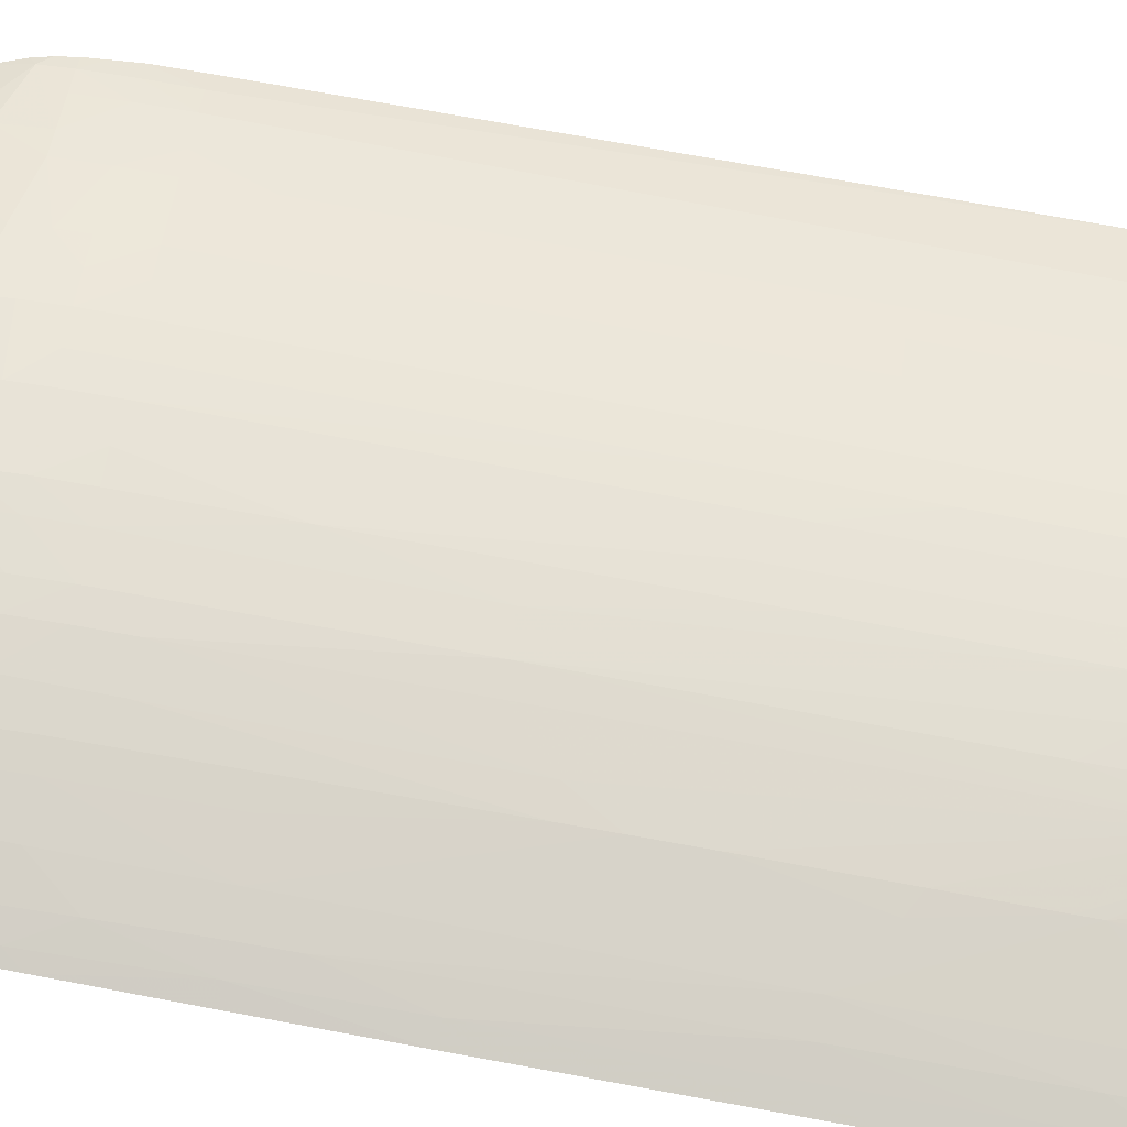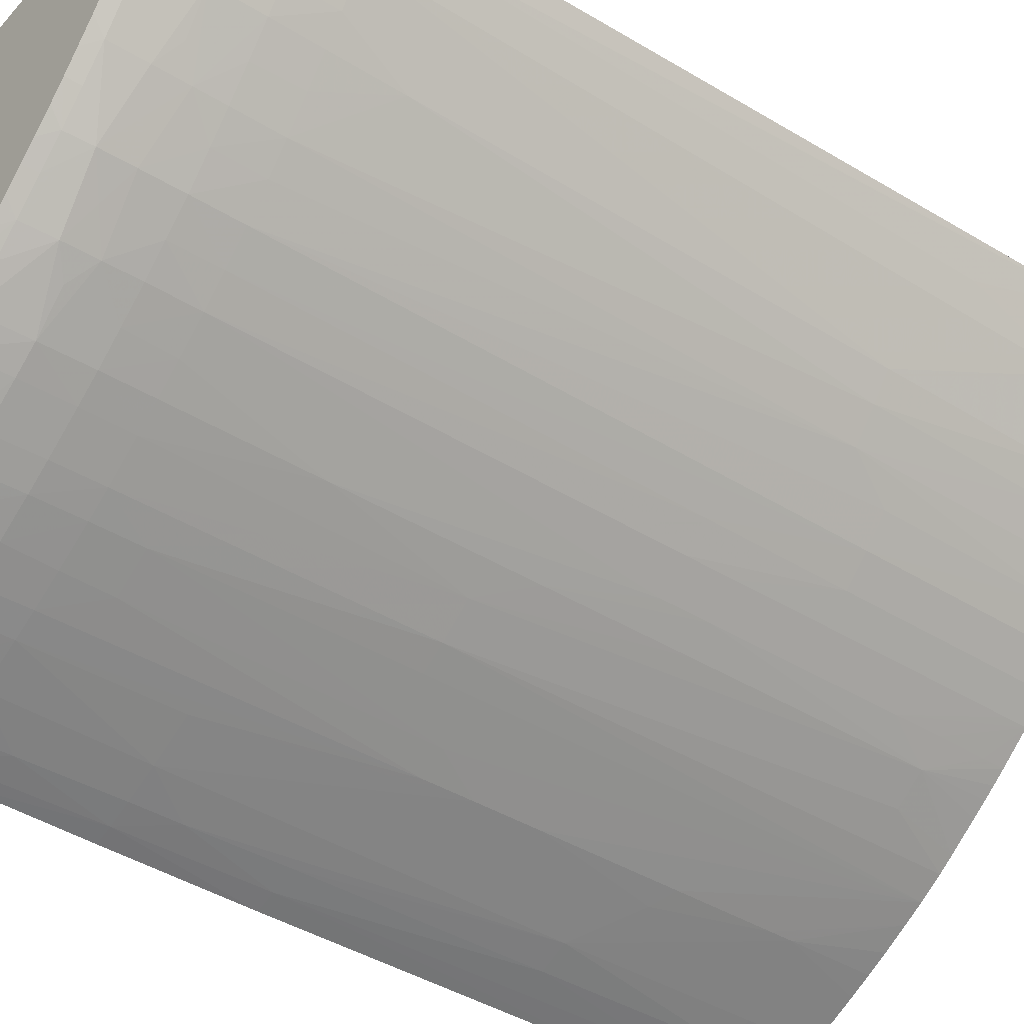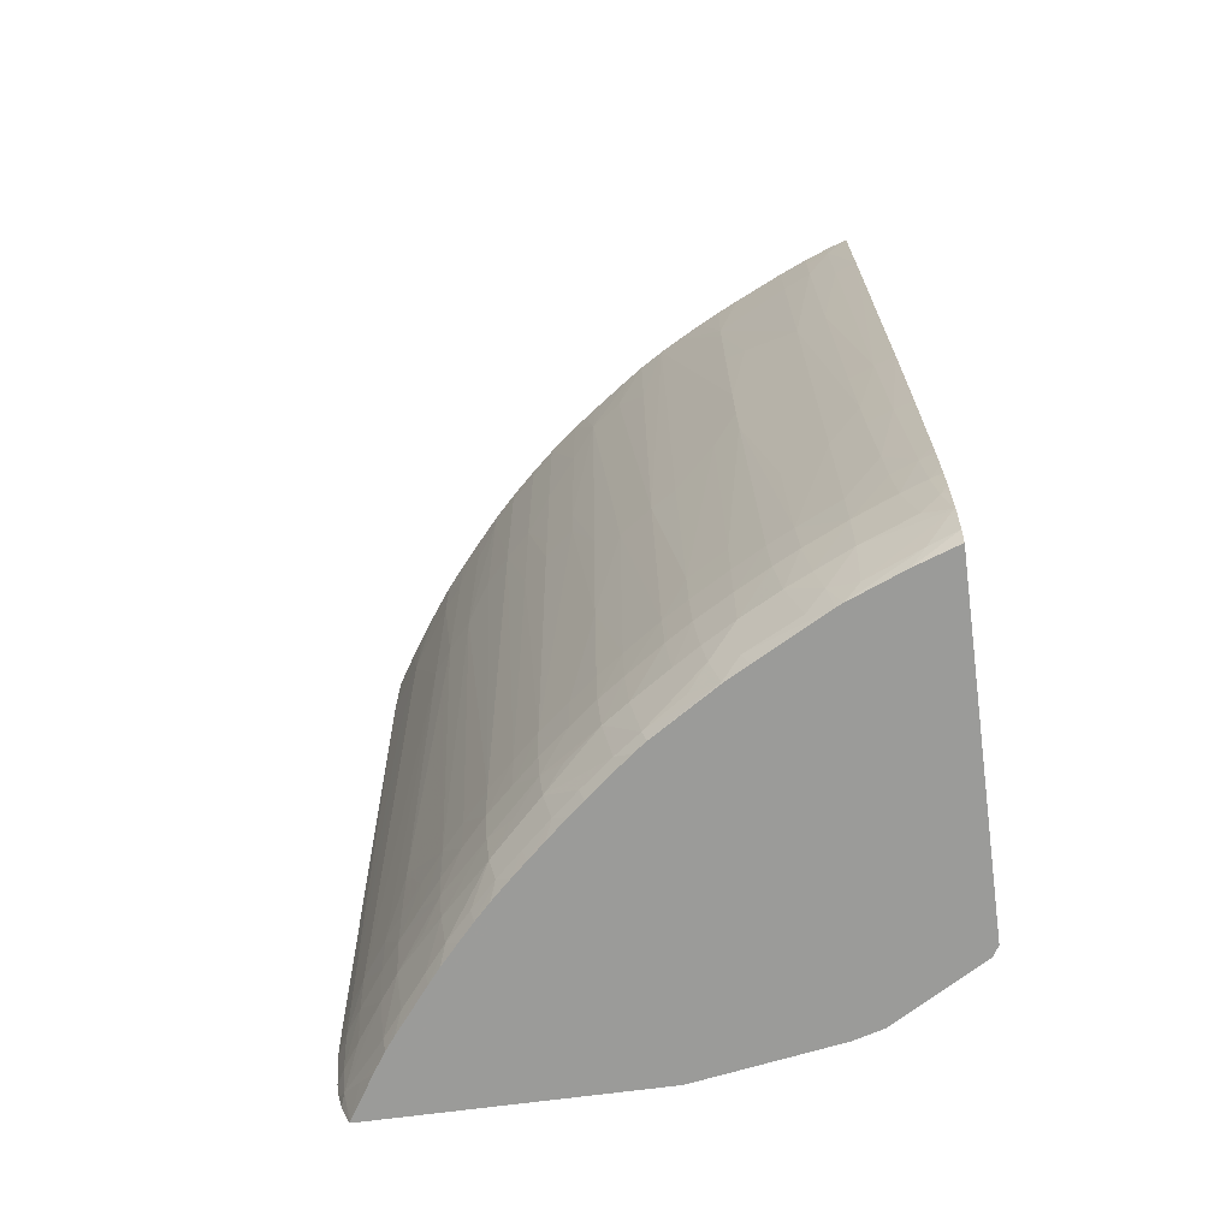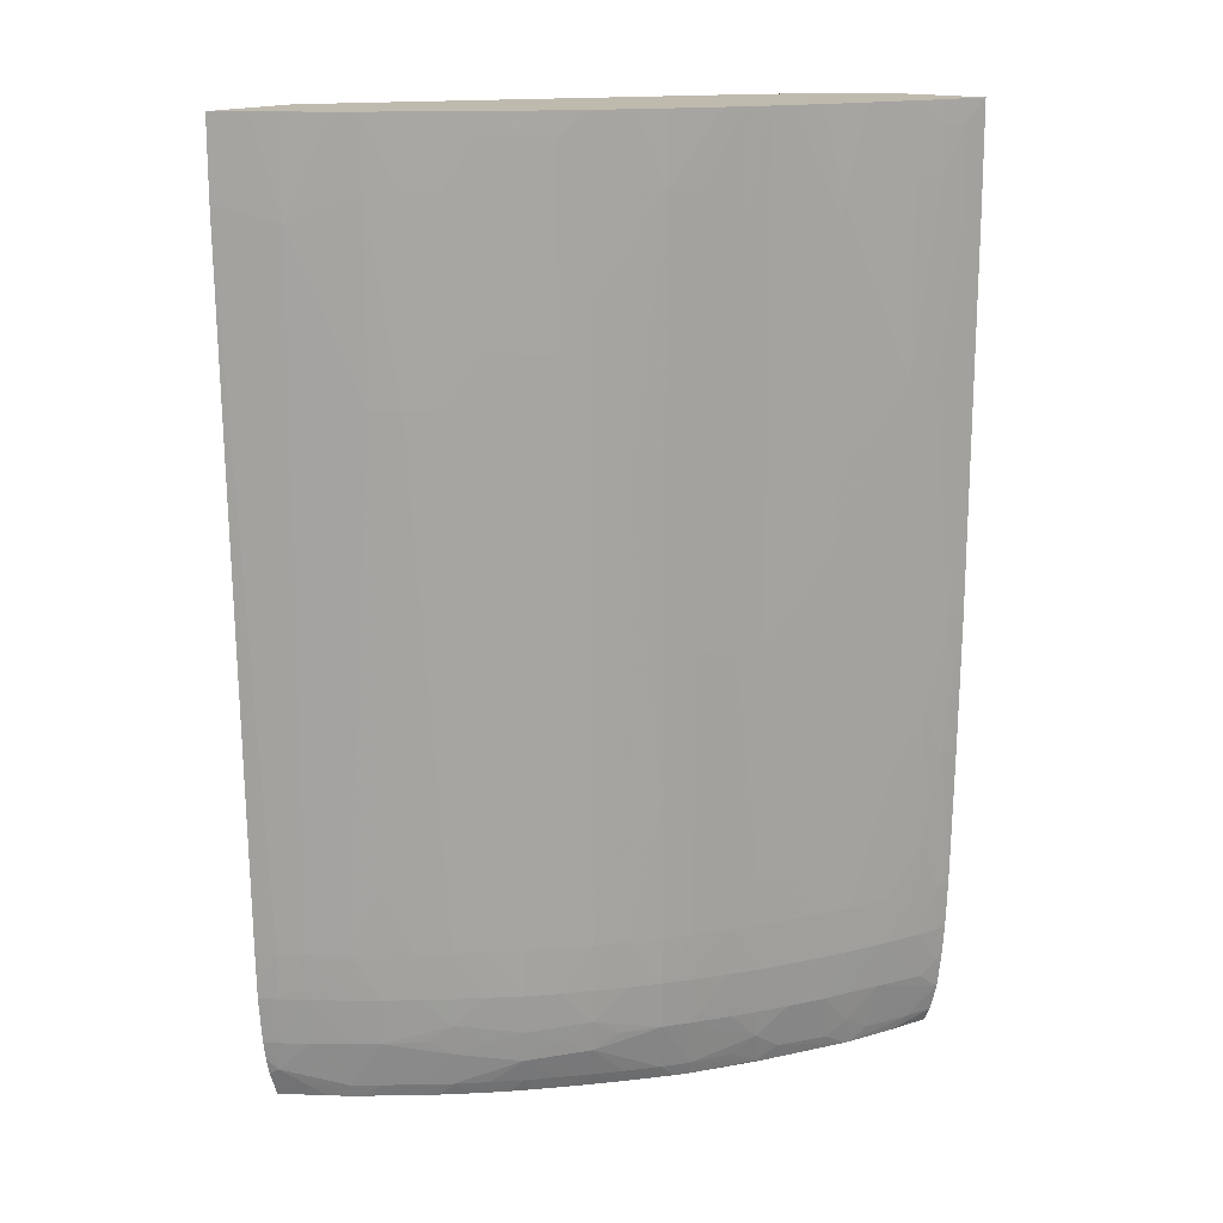
<metadata>
{"format":"obj","ext":"obj","renderer":"f3d","projection":"perspective","resolution":1024,"background":"white","views":[{"elev":-78.0,"azim":-100.8,"up":"+Y"},{"elev":-40.8,"azim":-127.4,"up":"+Y"},{"elev":-69.6,"azim":7.5,"up":"+Z"},{"elev":15.7,"azim":-53.3,"up":"+Z"}]}
</metadata>
<code>
v -0.03407 -0.01819 0.042
v -0.03712 -0.0129 0.04173
v -0.03705 -0.01486 0.042
v -0.03407 -0.02226 0.042
v -0.03407 -0.0129 0.04107
v -0.03517 -0.0129 0.04136
v -0.05261 -0.003883 0.042
v -0.03913 -0.0133 0.042
v -0.03712 -0.01095 0.04135
v -0.03415 -0.02223 0.042
v -0.03407 -0.02227 0.03718
v -0.03407 -0.0118 0.04084
v -0.03517 -0.01095 0.04095
v -0.05702 -0.003883 0.042
v -0.03712 -0.009 0.04076
v -0.0423 -0.003883 0.04004
v -0.03496 -0.02195 0.042
v -0.03498 -0.02196 0.04107
v -0.035 -0.02195 0.03913
v -0.03498 -0.02196 0.03718
v -0.03489 -0.02193 0.02159
v -0.03407 -0.02221 0.02159
v -0.03407 -0.01091 0.04066
v -0.03407 -0.009972 0.04037
v -0.03407 -0.009565 0.04024
v -0.03528 -0.009031 0.04036
v -0.05621 -0.005187 0.042
v -0.05702 -0.003883 0.0391
v -0.03601 -0.007933 0.04014
v -0.04101 -0.003883 0.03971
v -0.03594 -0.02159 0.042
v -0.03596 -0.02159 0.04107
v -0.03597 -0.0216 0.03913
v -0.03594 -0.02159 0.03133
v -0.03586 -0.02156 0.02159
v -0.03581 -0.02155 0.01769
v -0.03481 -0.02189 0.01574
v -0.03407 -0.02213 0.01574
v -0.03407 -0.008658 0.03986
v -0.05568 -0.005995 0.042
v -0.05563 -0.006082 0.03809
v -0.05563 -0.006082 0.03822
v -0.05702 -0.003883 0.03879
v -0.03528 -0.00719 0.03955
v -0.03902 -0.003883 0.0391
v -0.03712 -0.02109 0.042
v -0.03712 -0.0211 0.03913
v -0.03712 -0.02112 0.03133
v -0.03712 -0.02098 0.01769
v -0.03712 -0.02096 0.01574
v -0.03578 -0.02153 0.01574
v -0.03567 -0.0215 0.01185
v -0.03463 -0.02183 0.009897
v -0.03407 -0.02203 0.01067
v -0.03407 -0.007057 0.03906
v -0.05557 -0.006154 0.042
v -0.0539 -0.00832 0.03133
v -0.05397 -0.008387 0.03913
v -0.05456 -0.007604 0.042
v -0.05501 -0.006962 0.042
v -0.0562 -0.005031 0.03328
v -0.05596 -0.004662 0.009897
v -0.05534 -0.005637 0.009897
v -0.05699 -0.003883 0.03721
v -0.03712 -0.005103 0.03909
v -0.03712 -0.003883 0.03843
v -0.03916 -0.02015 0.042
v -0.0401 -0.01975 0.03852
v -0.03926 -0.02013 0.03311
v -0.04005 -0.01972 0.02803
v -0.04003 -0.01971 0.02548
v -0.03889 -0.02012 0.01574
v -0.03881 -0.02007 0.009897
v -0.03712 -0.02089 0.01185
v -0.03712 -0.02085 0.009897
v -0.0356 -0.02146 0.009897
v -0.03407 -0.02201 0.009897
v -0.0355 -0.02144 0.007949
v -0.03453 -0.02178 0.007949
v -0.03407 -0.005729 0.03833
v -0.03534 -0.005159 0.03848
v -0.05313 -0.009295 0.03133
v -0.05437 -0.00699 0.009897
v -0.05368 -0.008029 0.01274
v -0.05316 -0.009362 0.03913
v -0.05398 -0.008394 0.042
v -0.05639 -0.003883 0.009897
v -0.05633 -0.003883 0.007949
v -0.05592 -0.004595 0.007949
v -0.05528 -0.005571 0.007949
v -0.05431 -0.006933 0.007949
v -0.03674 -0.003883 0.03829
v -0.04005 -0.01972 0.042
v -0.0401 -0.01975 0.03761
v -0.04093 -0.01928 0.042
v -0.04197 -0.01872 0.042
v -0.04009 -0.01974 0.03364
v -0.0428 -0.01826 0.042
v -0.04101 -0.01913 0.02354
v -0.04 -0.0197 0.02354
v -0.03979 -0.01959 0.009897
v -0.03971 -0.01955 0.007949
v -0.03874 -0.02003 0.007949
v -0.03712 -0.02078 0.007949
v -0.03407 -0.02196 0.008624
v -0.03508 -0.02139 0.005919
v -0.03437 -0.02172 0.00651
v -0.03407 -0.02193 0.007949
v -0.03407 -0.004822 0.03771
v -0.0361 -0.004102 0.03817
v -0.05216 -0.01043 0.03133
v -0.05187 -0.01014 0.009897
v -0.05359 -0.007908 0.007949
v -0.05363 -0.007966 0.009897
v -0.0528 -0.009 0.009897
v -0.05219 -0.01048 0.03913
v -0.05219 -0.0105 0.042
v -0.05265 -0.009967 0.042
v -0.05316 -0.009369 0.042
v -0.05623 -0.003883 0.006849
v -0.05583 -0.004446 0.006002
v -0.05518 -0.005419 0.006002
v -0.0542 -0.0068 0.006002
v -0.0359 -0.003883 0.03789
v -0.04378 -0.01767 0.042
v -0.04374 -0.01765 0.03718
v -0.04362 -0.01757 0.02159
v -0.04265 -0.01815 0.02159
v -0.04252 -0.0181 0.01185
v -0.04101 -0.01896 0.01185
v -0.04101 -0.01892 0.009897
v -0.04101 -0.01885 0.007949
v -0.04101 -0.01865 0.006002
v -0.03949 -0.01946 0.006002
v -0.03852 -0.01992 0.006002
v -0.03712 -0.02056 0.006002
v -0.03412 -0.02164 0.00521
v -0.03407 -0.02179 0.006337
v -0.03407 -0.02184 0.006879
v -0.03407 -0.02166 0.005256
v -0.0348 -0.004545 0.03786
v -0.03407 -0.004208 0.03723
v -0.03407 -0.003883 0.03697
v -0.05127 -0.01142 0.03328
v -0.05132 -0.01147 0.04107
v -0.05101 -0.01112 0.009897
v -0.05003 -0.01218 0.009897
v -0.05271 -0.009 0.007949
v -0.05182 -0.01008 0.007949
v -0.05097 -0.01106 0.007949
v -0.05349 -0.007775 0.006002
v -0.05176 -0.01002 0.006766
v -0.05132 -0.01147 0.042
v -0.05615 -0.003883 0.006002
v -0.05572 -0.004277 0.00477
v -0.05399 -0.006501 0.00405
v -0.04438 -0.01725 0.042
v -0.04491 -0.01689 0.03913
v -0.04491 -0.01668 0.02159
v -0.04347 -0.01746 0.009897
v -0.04616 -0.01603 0.03913
v -0.04249 -0.01807 0.009897
v -0.04242 -0.01804 0.007949
v -0.04224 -0.01793 0.006002
v -0.04207 -0.01782 0.00486
v -0.04105 -0.01819 0.004148
v -0.03897 -0.01928 0.004057
v -0.03825 -0.01979 0.004713
v -0.0372 -0.0201 0.004057
v -0.03517 -0.02094 0.00405
v -0.03407 -0.02136 0.00405
v -0.03407 -0.02165 0.005173
v -0.03407 -0.003883 0.009287
v -0.0503 -0.01243 0.03328
v -0.05035 -0.01248 0.04107
v -0.05081 -0.01201 0.042
v -0.04999 -0.01214 0.007949
v -0.049 -0.01315 0.009897
v -0.0499 -0.01204 0.006344
v -0.05166 -0.009891 0.005467
v -0.05238 -0.009144 0.006069
v -0.05325 -0.007476 0.00405
v -0.05227 -0.008694 0.00405
v -0.05078 -0.01097 0.005904
v -0.05602 -0.003883 0.005199
v -0.05585 -0.003883 0.004525
v -0.05548 -0.003883 0.003507
v -0.05545 -0.003937 0.003507
v -0.05501 -0.004997 0.004091
v -0.0539 -0.00637 0.003507
v -0.04556 -0.01642 0.042
v -0.04602 -0.01592 0.02354
v -0.04593 -0.01585 0.01574
v -0.04487 -0.01649 0.009897
v -0.04607 -0.01596 0.02938
v -0.04483 -0.01644 0.007949
v -0.0434 -0.01742 0.007949
v -0.04614 -0.01601 0.042
v -0.0466 -0.01567 0.042
v -0.04712 -0.01528 0.042
v -0.04712 -0.01527 0.04107
v -0.04714 -0.01525 0.03913
v -0.04712 -0.01525 0.03718
v -0.04705 -0.01521 0.02938
v -0.04322 -0.01732 0.006002
v -0.04282 -0.01712 0.004148
v -0.04173 -0.01761 0.00356
v -0.0447 -0.01634 0.006002
v -0.04436 -0.01611 0.00405
v -0.04079 -0.01811 0.003507
v -0.03806 -0.01958 0.003507
v -0.03781 -0.0197 0.003507
v -0.03574 -0.02053 0.003507
v -0.03407 -0.02112 0.003507
v -0.03407 -0.007611 0.003507
v -0.03433 -0.007197 0.003507
v -0.03735 -0.005418 0.003507
v -0.0379 -0.005103 0.003507
v -0.03905 -0.004773 0.003507
v -0.04457 -0.003883 0.003507
v -0.0492 -0.01334 0.02744
v -0.04925 -0.01341 0.03328
v -0.0493 -0.01345 0.04107
v -0.04931 -0.01344 0.042
v -0.04986 -0.01293 0.042
v -0.05034 -0.01247 0.042
v -0.04896 -0.01311 0.007949
v -0.04803 -0.01404 0.009897
v -0.04791 -0.01394 0.006582
v -0.04978 -0.01192 0.005045
v -0.04884 -0.01293 0.005813
v -0.05147 -0.00967 0.00405
v -0.0535 -0.006881 0.003507
v -0.05216 -0.008559 0.003507
v -0.05441 -0.005603 0.003507
v -0.04703 -0.01519 0.02744
v -0.04686 -0.01499 0.009897
v -0.04584 -0.01579 0.009897
v -0.0458 -0.01576 0.007949
v -0.04567 -0.01566 0.006002
v -0.04833 -0.01431 0.042
v -0.0483 -0.01426 0.03523
v -0.04833 -0.0143 0.04107
v -0.04824 -0.01423 0.02938
v -0.04822 -0.01422 0.02744
v -0.0442 -0.01601 0.003507
v -0.04347 -0.01648 0.003507
v -0.04177 -0.01755 0.003507
v -0.04165 -0.01763 0.003507
v -0.04533 -0.01539 0.00405
v -0.0447 -0.01564 0.003507
v -0.04798 -0.014 0.007949
v -0.04686 -0.01491 0.007949
v -0.04778 -0.01382 0.005286
v -0.04702 -0.01456 0.00596
v -0.0505 -0.01073 0.00405
v -0.04955 -0.01171 0.00405
v -0.04857 -0.0126 0.00405
v -0.0475 -0.01357 0.00405
v -0.05167 -0.009148 0.003507
v -0.05098 -0.009916 0.003507
v -0.05037 -0.01059 0.003507
v -0.04653 -0.01441 0.00405
v -0.04637 -0.01428 0.003507
v -0.04977 -0.0112 0.003507
v -0.04904 -0.0119 0.003507
v -0.04843 -0.01246 0.003507
v -0.04775 -0.01308 0.003507
v -0.04695 -0.01378 0.003507
f 1 2 3
f 1 3 8
f 1 8 7
f 1 7 14
f 1 14 27
f 1 27 40
f 1 40 56
f 1 56 60
f 1 60 59
f 1 59 86
f 1 86 119
f 1 119 118
f 1 118 117
f 1 117 153
f 1 153 176
f 1 176 226
f 1 226 225
f 1 225 224
f 1 224 241
f 1 241 200
f 1 200 199
f 1 199 198
f 1 198 191
f 1 191 157
f 1 157 125
f 1 125 98
f 1 98 96
f 1 96 95
f 1 95 93
f 1 93 67
f 1 67 46
f 1 46 31
f 1 31 17
f 1 17 10
f 1 10 4
f 1 4 11
f 1 11 22
f 1 22 38
f 1 38 54
f 1 54 77
f 1 77 105
f 1 105 108
f 1 108 139
f 1 139 138
f 1 138 140
f 1 140 172
f 1 172 171
f 1 171 214
f 1 214 215
f 1 215 173
f 1 173 143
f 1 143 142
f 1 142 109
f 1 109 80
f 1 80 55
f 1 55 39
f 1 39 25
f 1 25 24
f 1 24 23
f 1 23 12
f 1 12 5
f 1 5 6
f 1 6 2
f 2 7 8
f 2 8 3
f 2 6 9
f 2 9 7
f 4 10 11
f 5 12 13
f 5 13 6
f 6 13 9
f 7 9 15
f 7 15 16
f 7 16 30
f 7 30 45
f 7 45 66
f 7 66 92
f 7 92 124
f 7 124 143
f 7 143 173
f 7 173 220
f 7 220 187
f 7 187 186
f 7 186 185
f 7 185 154
f 7 154 120
f 7 120 88
f 7 88 87
f 7 87 64
f 7 64 43
f 7 43 28
f 7 28 14
f 9 13 15
f 10 17 18
f 10 18 11
f 11 18 19
f 11 19 20
f 11 20 21
f 11 21 22
f 12 23 13
f 13 23 24
f 13 24 25
f 13 25 26
f 13 26 15
f 14 28 27
f 15 26 29
f 15 29 16
f 16 29 30
f 17 31 18
f 18 31 32
f 18 32 33
f 18 33 19
f 19 33 20
f 20 33 34
f 20 34 21
f 21 35 36
f 21 36 37
f 21 37 22
f 21 34 35
f 22 37 38
f 25 39 29
f 25 29 26
f 27 28 41
f 27 41 42
f 27 42 40
f 28 43 41
f 29 39 44
f 29 44 45
f 29 45 30
f 31 46 32
f 32 46 33
f 33 47 48
f 33 48 34
f 33 46 47
f 34 48 35
f 35 48 36
f 36 49 50
f 36 50 51
f 36 51 37
f 36 48 49
f 37 51 52
f 37 52 53
f 37 53 54
f 37 54 38
f 39 55 44
f 40 42 56
f 41 57 58
f 41 58 59
f 41 59 60
f 41 60 42
f 41 43 61
f 41 61 62
f 41 62 63
f 41 63 57
f 42 60 56
f 43 64 62
f 43 62 61
f 44 55 65
f 44 65 45
f 45 65 66
f 46 67 68
f 46 68 47
f 47 68 48
f 48 68 69
f 48 69 70
f 48 70 71
f 48 71 49
f 49 71 50
f 50 72 73
f 50 73 74
f 50 74 51
f 50 71 72
f 51 74 52
f 52 74 75
f 52 75 76
f 52 76 53
f 53 77 54
f 53 76 78
f 53 78 79
f 53 79 77
f 55 80 81
f 55 81 66
f 55 66 65
f 57 82 58
f 57 63 83
f 57 83 84
f 57 84 82
f 58 82 85
f 58 85 86
f 58 86 59
f 62 87 88
f 62 88 89
f 62 89 63
f 62 64 87
f 63 89 90
f 63 90 91
f 63 91 83
f 66 81 92
f 67 93 68
f 68 94 69
f 68 93 95
f 68 95 96
f 68 96 94
f 69 94 97
f 69 97 70
f 70 97 98
f 70 98 99
f 70 99 71
f 71 99 100
f 71 100 72
f 72 100 73
f 73 75 74
f 73 100 101
f 73 101 102
f 73 102 103
f 73 103 104
f 73 104 75
f 75 104 76
f 76 104 78
f 77 79 105
f 78 104 106
f 78 106 107
f 78 107 79
f 79 107 108
f 79 108 105
f 80 109 110
f 80 110 92
f 80 92 81
f 82 111 85
f 82 84 112
f 82 112 111
f 83 91 113
f 83 113 114
f 83 114 84
f 84 114 115
f 84 115 112
f 85 116 117
f 85 117 118
f 85 118 119
f 85 119 86
f 85 111 116
f 88 120 121
f 88 121 89
f 89 121 90
f 90 121 122
f 90 122 123
f 90 123 91
f 91 123 151
f 91 151 113
f 92 110 124
f 94 96 97
f 96 98 97
f 98 125 126
f 98 126 127
f 98 127 128
f 98 128 99
f 99 128 129
f 99 129 130
f 99 130 100
f 100 130 101
f 101 130 131
f 101 131 132
f 101 132 102
f 102 132 133
f 102 133 134
f 102 134 103
f 103 134 135
f 103 135 104
f 104 135 136
f 104 136 106
f 106 137 107
f 106 136 137
f 107 138 139
f 107 139 108
f 107 137 140
f 107 140 138
f 109 141 110
f 109 142 141
f 110 141 142
f 110 142 143
f 110 143 124
f 111 144 145
f 111 145 116
f 111 112 146
f 111 146 147
f 111 147 144
f 112 115 148
f 112 148 149
f 112 149 150
f 112 150 146
f 113 151 152
f 113 152 148
f 113 148 115
f 113 115 114
f 116 145 117
f 117 145 153
f 120 154 121
f 121 154 155
f 121 155 122
f 122 155 123
f 123 155 156
f 123 156 151
f 125 157 158
f 125 158 126
f 126 158 127
f 127 159 160
f 127 160 129
f 127 129 128
f 127 158 161
f 127 161 159
f 129 160 162
f 129 162 130
f 130 162 131
f 131 162 132
f 132 163 133
f 132 162 163
f 133 163 164
f 133 164 165
f 133 165 134
f 134 165 166
f 134 166 167
f 134 167 168
f 134 168 135
f 135 168 136
f 136 168 169
f 136 169 137
f 137 169 170
f 137 170 171
f 137 171 172
f 137 172 140
f 144 174 145
f 144 147 174
f 145 175 176
f 145 176 153
f 145 174 175
f 146 150 177
f 146 177 147
f 147 177 178
f 147 178 174
f 148 152 149
f 149 152 150
f 150 152 179
f 150 179 177
f 151 180 181
f 151 181 152
f 151 156 182
f 151 182 183
f 151 183 180
f 152 181 180
f 152 180 184
f 152 184 179
f 154 185 155
f 155 185 186
f 155 186 187
f 155 187 188
f 155 188 189
f 155 189 156
f 156 190 182
f 156 189 190
f 157 191 161
f 157 161 158
f 159 192 193
f 159 193 194
f 159 194 160
f 159 161 195
f 159 195 192
f 160 194 196
f 160 196 197
f 160 197 163
f 160 163 162
f 161 191 198
f 161 198 199
f 161 199 200
f 161 200 201
f 161 201 202
f 161 202 203
f 161 203 204
f 161 204 195
f 163 197 205
f 163 205 164
f 164 205 165
f 165 206 207
f 165 207 166
f 165 205 208
f 165 208 209
f 165 209 206
f 166 207 210
f 166 210 211
f 166 211 167
f 167 211 168
f 168 211 212
f 168 212 169
f 169 212 170
f 170 212 213
f 170 213 171
f 171 213 214
f 173 215 216
f 173 216 217
f 173 217 218
f 173 218 219
f 173 219 220
f 174 221 222
f 174 222 223
f 174 223 175
f 174 178 221
f 175 223 224
f 175 224 225
f 175 225 226
f 175 226 176
f 177 179 227
f 177 227 178
f 178 227 228
f 178 228 221
f 179 229 227
f 179 184 230
f 179 230 231
f 179 231 229
f 180 230 184
f 180 183 232
f 180 232 230
f 182 190 233
f 182 233 183
f 183 233 234
f 183 234 232
f 187 220 219
f 187 219 218
f 187 218 217
f 187 217 216
f 187 216 215
f 187 215 214
f 187 214 213
f 187 213 212
f 187 212 211
f 187 211 210
f 187 210 249
f 187 249 248
f 187 248 247
f 187 247 246
f 187 246 251
f 187 251 264
f 187 264 269
f 187 269 268
f 187 268 267
f 187 267 266
f 187 266 265
f 187 265 262
f 187 262 261
f 187 261 260
f 187 260 234
f 187 234 233
f 187 233 190
f 187 190 235
f 187 235 188
f 188 235 189
f 189 235 190
f 192 195 204
f 192 204 236
f 192 236 193
f 193 237 238
f 193 238 194
f 193 236 237
f 194 238 239
f 194 239 196
f 196 239 240
f 196 240 208
f 196 208 197
f 197 208 205
f 200 241 201
f 201 241 202
f 202 241 203
f 203 242 204
f 203 241 243
f 203 243 242
f 204 242 244
f 204 244 245
f 204 245 236
f 206 209 207
f 207 209 246
f 207 246 247
f 207 247 248
f 207 248 249
f 207 249 210
f 208 240 209
f 209 250 251
f 209 251 246
f 209 240 250
f 221 245 222
f 221 228 245
f 222 245 244
f 222 244 242
f 222 242 223
f 223 243 241
f 223 241 224
f 223 242 243
f 227 229 252
f 227 252 228
f 228 252 253
f 228 253 237
f 228 237 236
f 228 236 245
f 229 239 253
f 229 253 252
f 229 231 254
f 229 254 255
f 229 255 240
f 229 240 239
f 230 254 231
f 230 232 256
f 230 256 257
f 230 257 258
f 230 258 259
f 230 259 254
f 232 234 260
f 232 260 261
f 232 261 262
f 232 262 256
f 237 253 239
f 237 239 238
f 240 255 254
f 240 254 250
f 250 254 263
f 250 263 251
f 251 263 264
f 254 259 263
f 256 262 257
f 257 262 265
f 257 265 266
f 257 266 258
f 258 266 267
f 258 267 259
f 259 267 268
f 259 268 269
f 259 269 264
f 259 264 263

</code>
